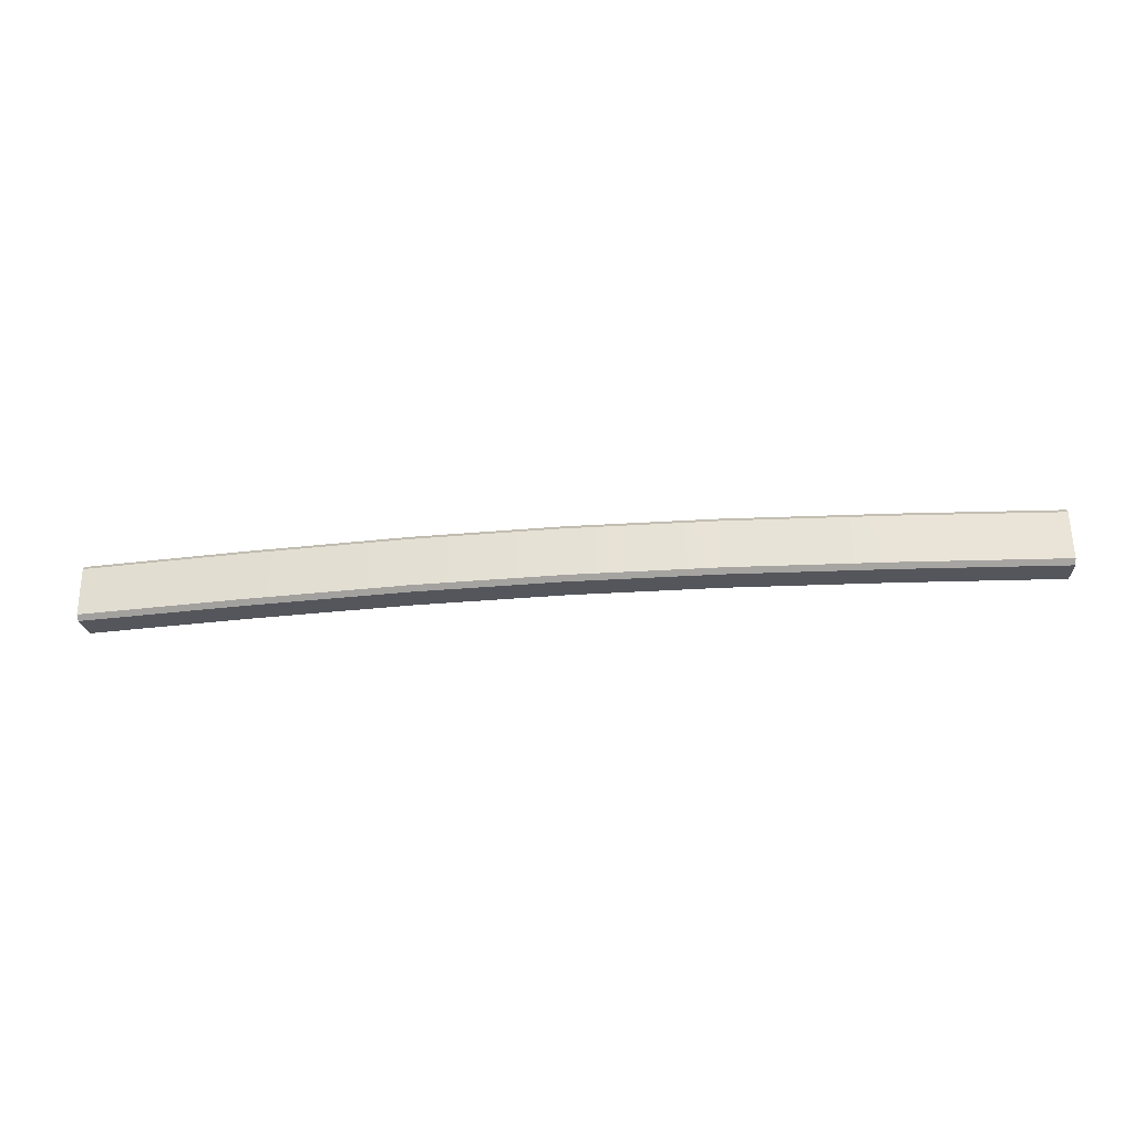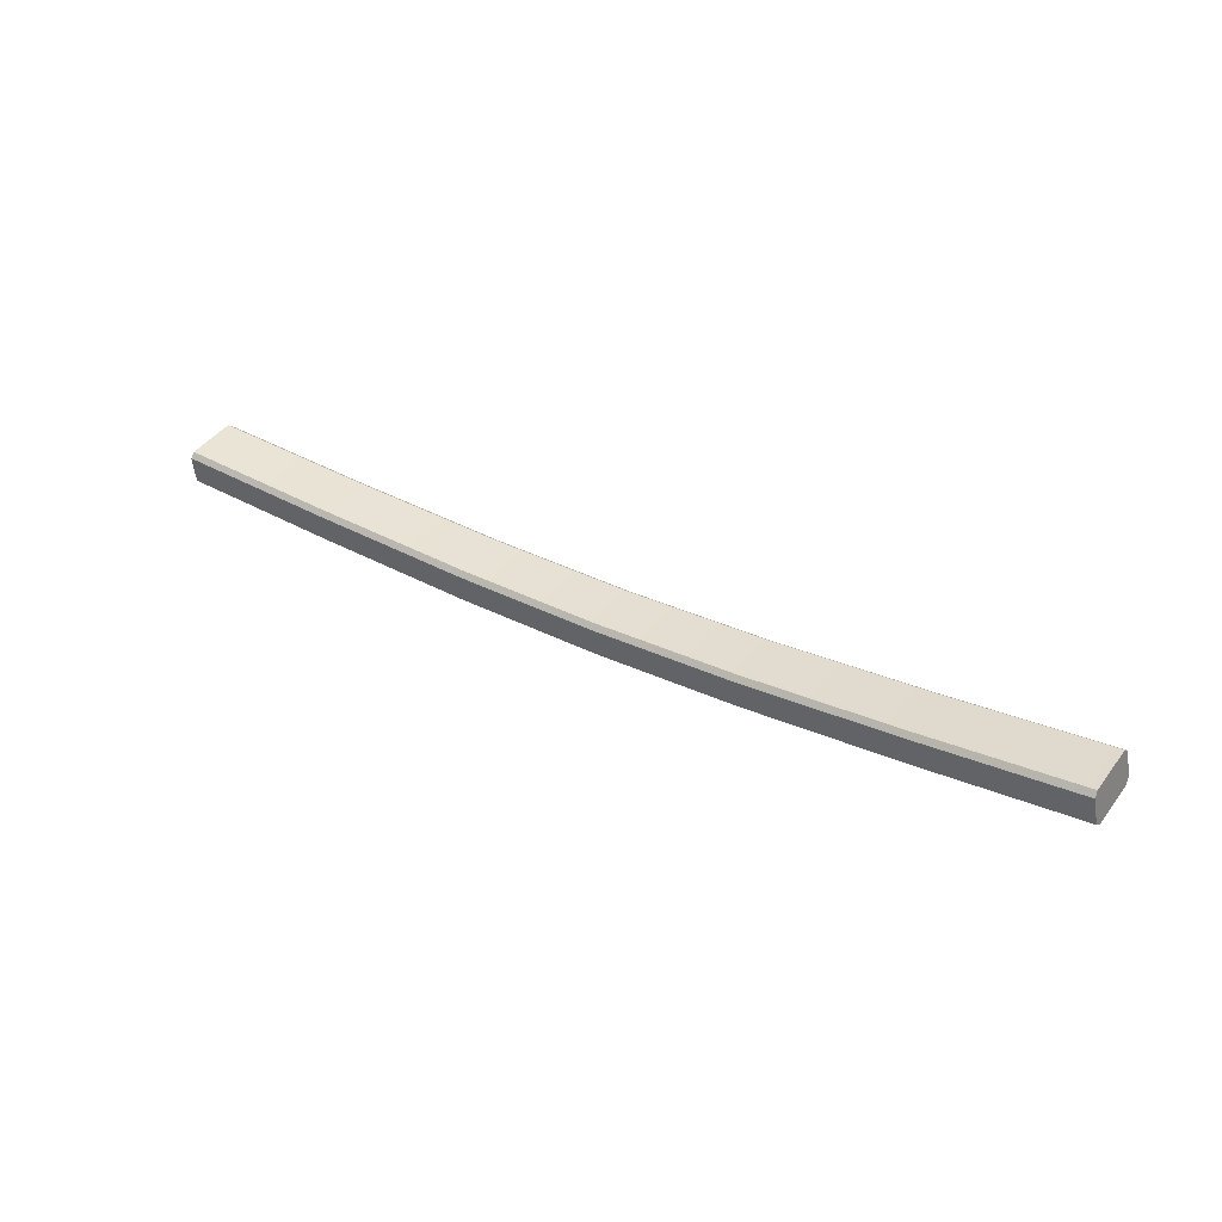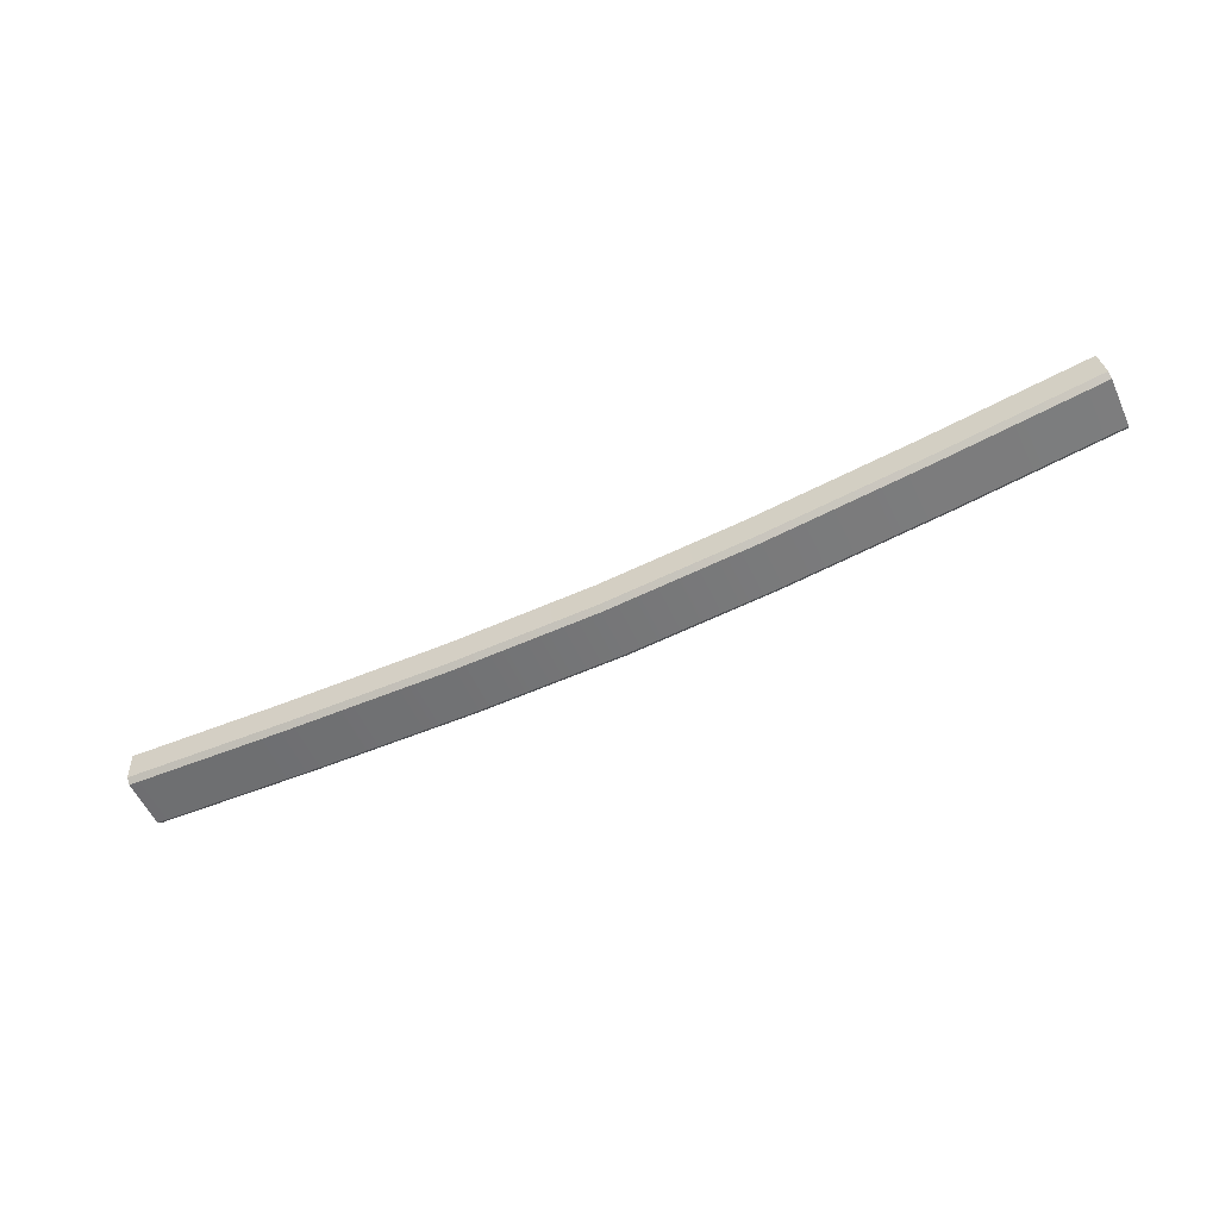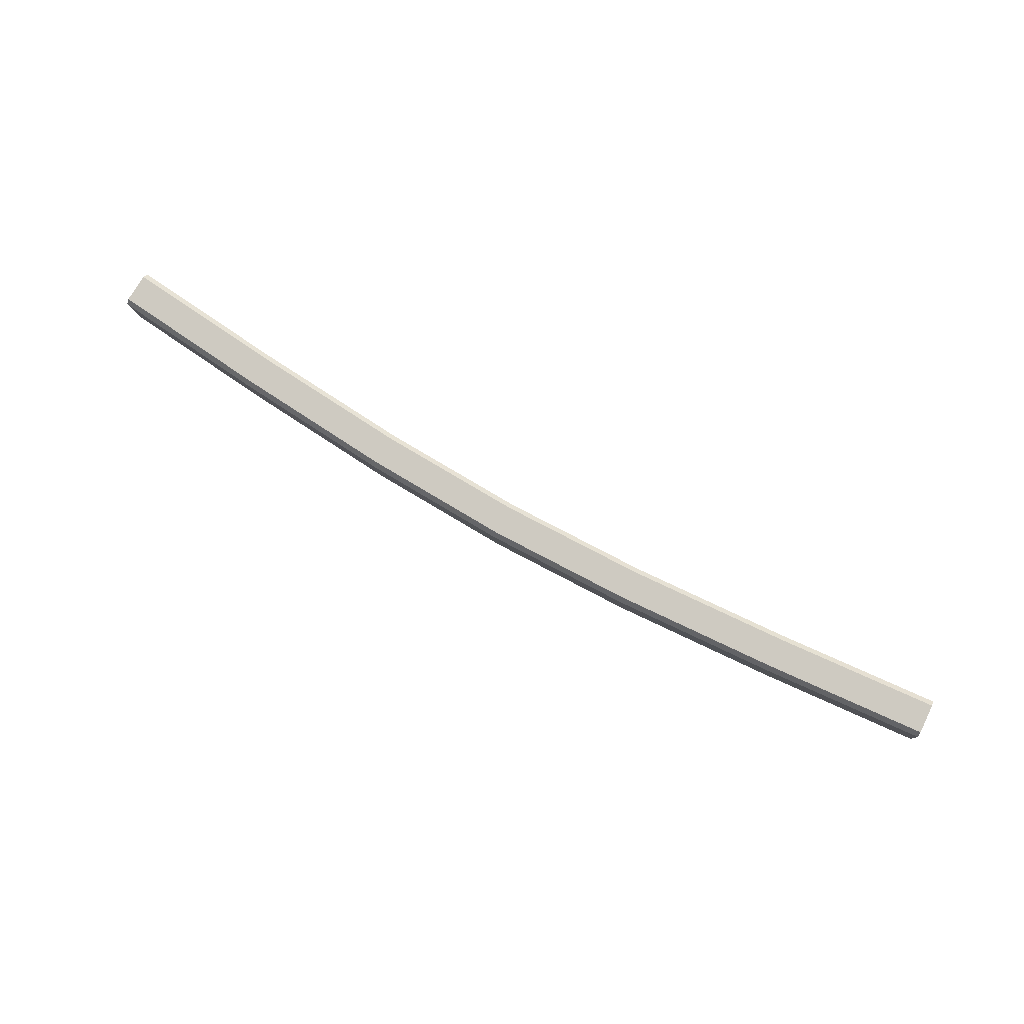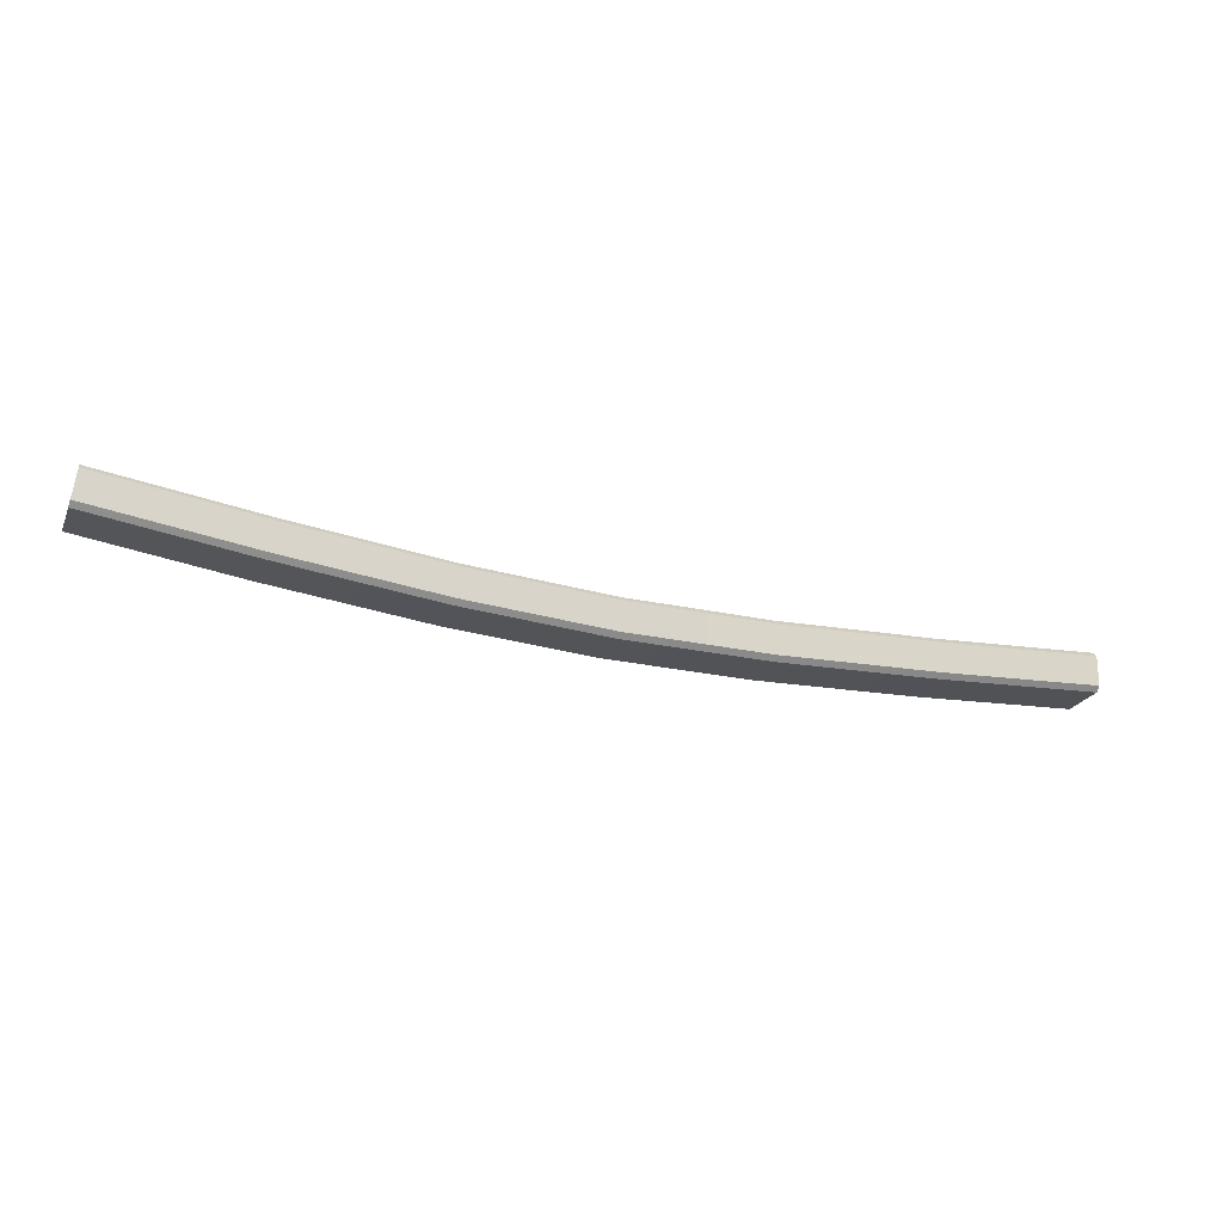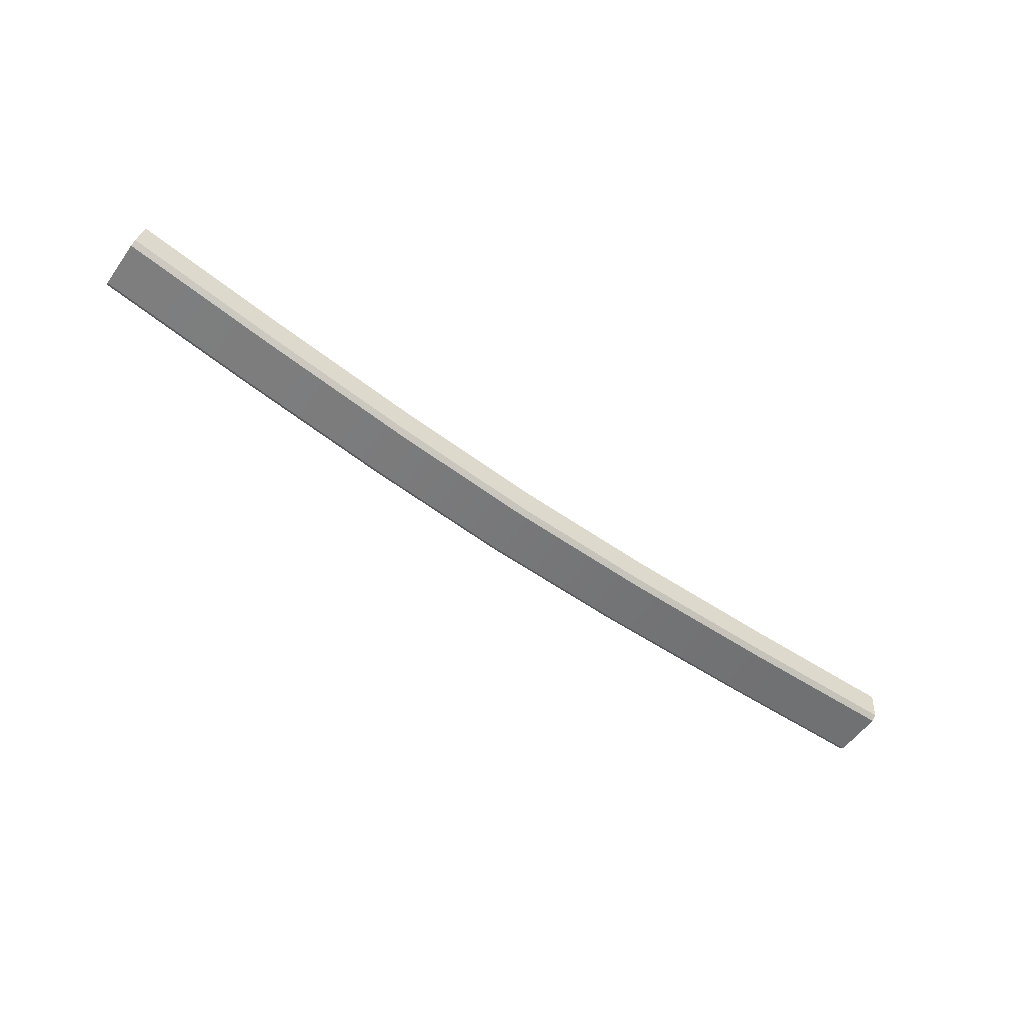
<metadata>
{"format":"obj","ext":"obj","renderer":"f3d","projection":"perspective","resolution":1024,"background":"white","views":[{"elev":-38.0,"azim":-174.5,"up":"+Y"},{"elev":33.4,"azim":-145.5,"up":"+Z"},{"elev":-64.3,"azim":-155.5,"up":"+Z"},{"elev":73.1,"azim":-150.1,"up":"+Y"},{"elev":-31.1,"azim":160.7,"up":"+Z"},{"elev":-65.1,"azim":144.9,"up":"+Z"}]}
</metadata>
<code>
o normalized.002_normalized.024
v -0.2372 -0.04006 -0.192
v -0.1129 -0.004168 -0.2062
v -0.2371 -0.002151 -0.1978
v -0.2374 0.000884 -0.202
v -0.3619 0.003449 -0.191
v -0.3616 0.000414 -0.1868
v -0.3617 -0.03749 -0.1811
v -0.3642 -0.04353 -0.2101
v -0.362 -0.04204 -0.1842
v -0.3639 -0.04656 -0.2059
v -0.3642 -0.005623 -0.2158
v -0.3638 -0.001078 -0.2128
v -0.2394 -0.008194 -0.2267
v -0.2392 -0.04913 -0.2168
v -0.2391 -0.003648 -0.2237
v -0.1131 -0.001135 -0.2104
v -0.1142 -0.005677 -0.2322
v -0.00128 -0.001973 -0.2136
v -0.001334 -0.006523 -0.2354
v -0.1144 -0.01022 -0.2352
v -0.001339 -0.01107 -0.2385
v 0.1116 -0.00553 -0.2328
v 0.1106 -0.000989 -0.211
v 0.1117 -0.01008 -0.2358
v 0.2365 -0.003338 -0.2249
v 0.2349 0.001192 -0.2032
v 0.2368 -0.007883 -0.228
v 0.1119 -0.04798 -0.2301
v 0.2369 -0.04579 -0.2223
v 0.3617 -0.04305 -0.212
v 0.3616 -0.00515 -0.2177
v 0.3613 -0.000605 -0.2146
v 0.3595 0.00392 -0.1929
v 0.3592 0.000884 -0.1887
v 0.2367 -0.04882 -0.2181
v 0.3596 -0.04156 -0.1861
v 0.3593 -0.03702 -0.183
v 0.3615 -0.04609 -0.2078
v 0.2351 -0.04429 -0.1963
v 0.2348 -0.03975 -0.1933
v 0.1107 -0.04647 -0.2041
v 0.1117 -0.05101 -0.2259
v 0.1106 -0.04193 -0.2011
v 0.2347 -0.001843 -0.199
v 0.1104 -0.004022 -0.2068
v -0.001228 -0.04291 -0.2037
v -0.001267 -0.005005 -0.2094
v -0.113 -0.04207 -0.2005
v -0.1132 -0.04662 -0.2035
v -0.2375 -0.0446 -0.1951
v -0.1143 -0.05116 -0.2253
v -0.001233 -0.04746 -0.2067
v -0.2395 -0.0461 -0.221
v -0.1145 -0.04813 -0.2295
v -0.001286 -0.05201 -0.2285
v -0.001299 -0.04898 -0.2328
f 1 2 3
f 2 4 3
f 3 5 6
f 7 3 6
f 8 6 5
f 9 8 10
f 9 1 7
f 11 5 12
f 13 8 11
f 8 14 10
f 15 11 12
f 4 12 5
f 16 15 4
f 17 13 15
f 17 18 19
f 20 19 21
f 22 18 23
f 24 19 22
f 25 23 26
f 27 22 25
f 28 21 24
f 29 24 27
f 30 27 31
f 31 25 32
f 31 33 30
f 34 30 33
f 30 35 29
f 36 30 37
f 38 39 35
f 36 40 39
f 35 41 42
f 39 43 41
f 37 44 40
f 40 45 43
f 46 41 43
f 47 43 45
f 23 47 45
f 26 45 44
f 16 47 18
f 48 47 2
f 49 46 48
f 50 48 1
f 14 49 50
f 51 52 49
f 53 51 14
f 54 55 51
f 20 53 13
f 54 21 56
f 55 28 42
f 52 42 41
f 29 42 28
f 10 50 9
f 33 44 34
f 32 26 33
f 1 48 2
f 2 16 4
f 3 4 5
f 7 1 3
f 8 7 6
f 9 7 8
f 9 50 1
f 11 8 5
f 13 53 8
f 8 53 14
f 15 13 11
f 4 15 12
f 16 17 15
f 17 20 13
f 17 16 18
f 20 17 19
f 22 19 18
f 24 21 19
f 25 22 23
f 27 24 22
f 28 56 21
f 29 28 24
f 30 29 27
f 31 27 25
f 31 32 33
f 34 37 30
f 30 38 35
f 36 38 30
f 38 36 39
f 36 37 40
f 35 39 41
f 39 40 43
f 37 34 44
f 40 44 45
f 46 52 41
f 47 46 43
f 23 18 47
f 26 23 45
f 16 2 47
f 48 46 47
f 49 52 46
f 50 49 48
f 14 51 49
f 51 55 52
f 53 54 51
f 54 56 55
f 20 54 53
f 54 20 21
f 55 56 28
f 52 55 42
f 29 35 42
f 10 14 50
f 33 26 44
f 32 25 26

</code>
